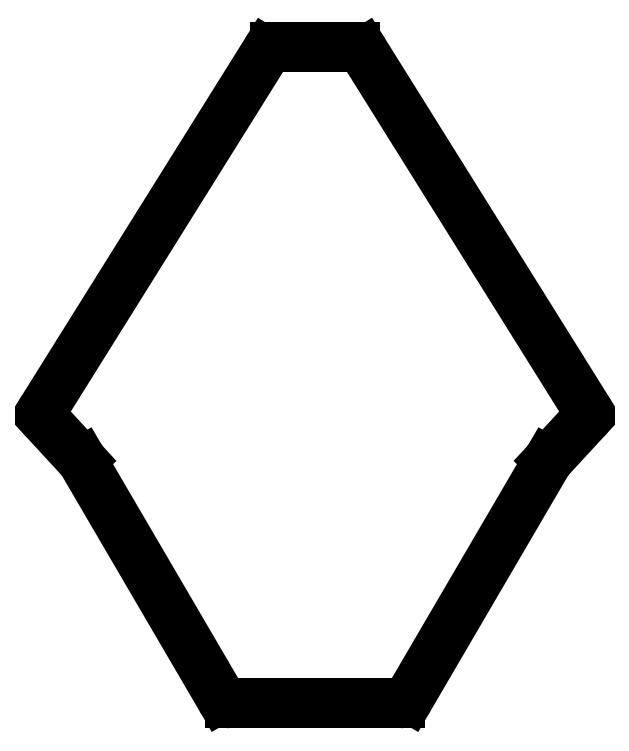
<metadata>
{"format":"dxf","ext":"dxf","renderer":"ezdxf+matplotlib","layout":"modelspace","background":"white","min_lineweight":24,"dpi":150}
</metadata>
<code>
0
SECTION
2
ENTITIES
0
LINE
8
0
10
190.3
20
-157.7
11
183
21
-157.7
0
LINE
8
0
10
182.1
20
-158.1
11
161.6
21
-190.9
0
LINE
8
0
10
161.7
20
-192.2
11
165.1
21
-195.8
0
LINE
8
0
10
165.2
20
-195.9
11
178
21
-217.8
0
LINE
8
0
10
178.8
20
-218.3
11
194.5
21
-218.3
0
LINE
8
0
10
195.4
20
-217.8
11
208.1
21
-195.9
0
LINE
8
0
10
208.3
20
-195.8
11
211.6
21
-192.2
0
LINE
8
0
10
211.7
20
-190.9
11
191.2
21
-158.1
0
ARC
8
0
10
183
20
-158.7
40
1
50
90
51
148
0
ARC
8
0
10
162.5
20
-191.5
40
1
50
148
51
222.7
0
ARC
8
0
10
164.3
20
-196.4
40
1
50
30.31
51
42.69
0
ARC
8
0
10
178.8
20
-217.3
40
1
50
210.3
51
270
0
ARC
8
0
10
194.5
20
-217.3
40
1
50
270
51
329.7
0
ARC
8
0
10
209
20
-196.4
40
1
50
137.3
51
149.7
0
ARC
8
0
10
210.8
20
-191.5
40
1
50
317.3
51
32
0
ARC
8
0
10
190.3
20
-158.7
40
1
50
32
51
90
0
ENDSEC
0
EOF

</code>
